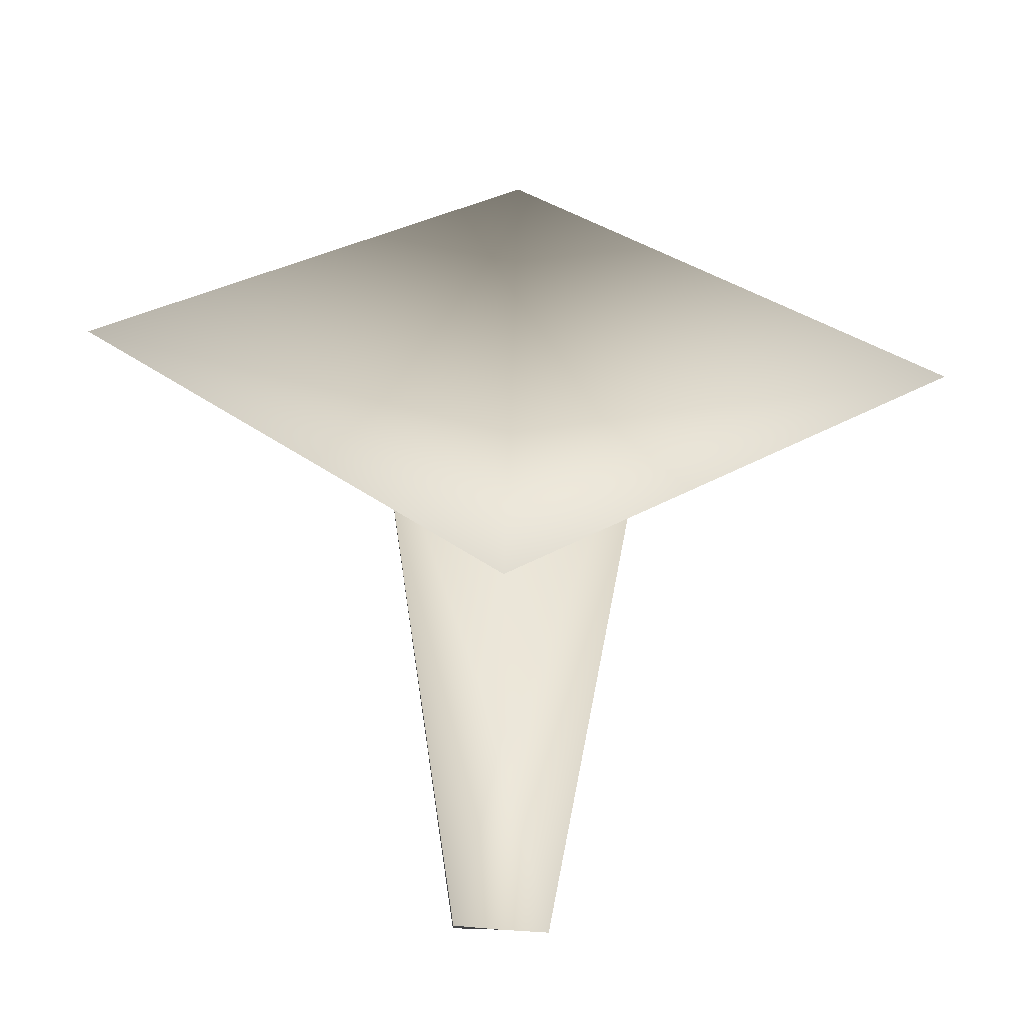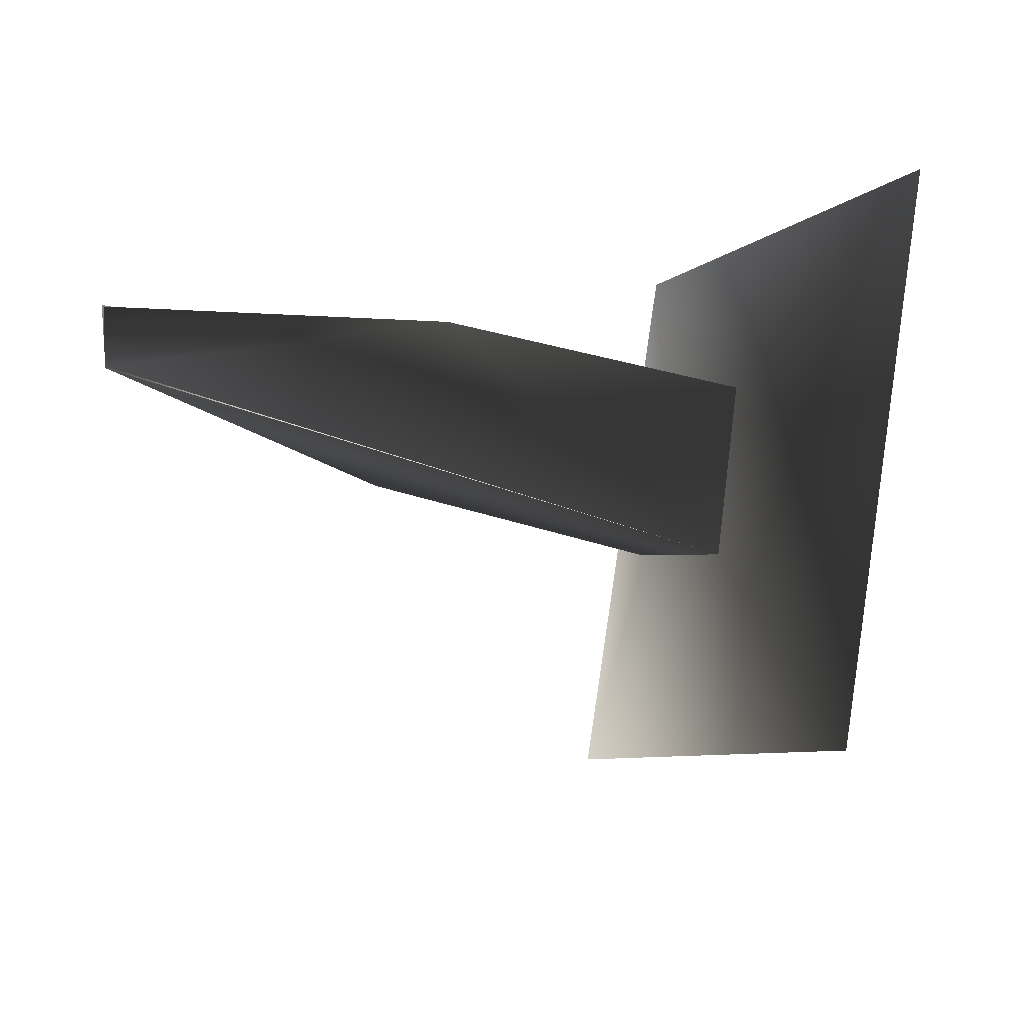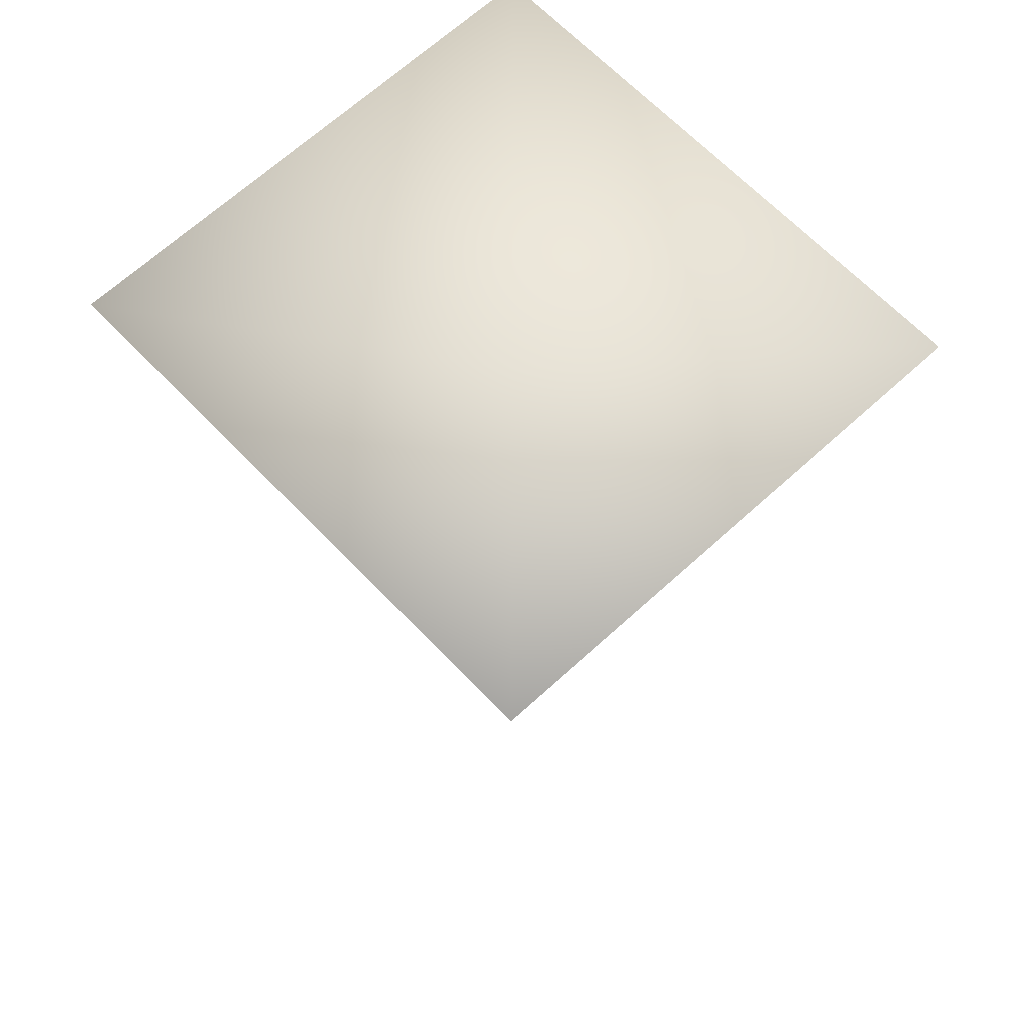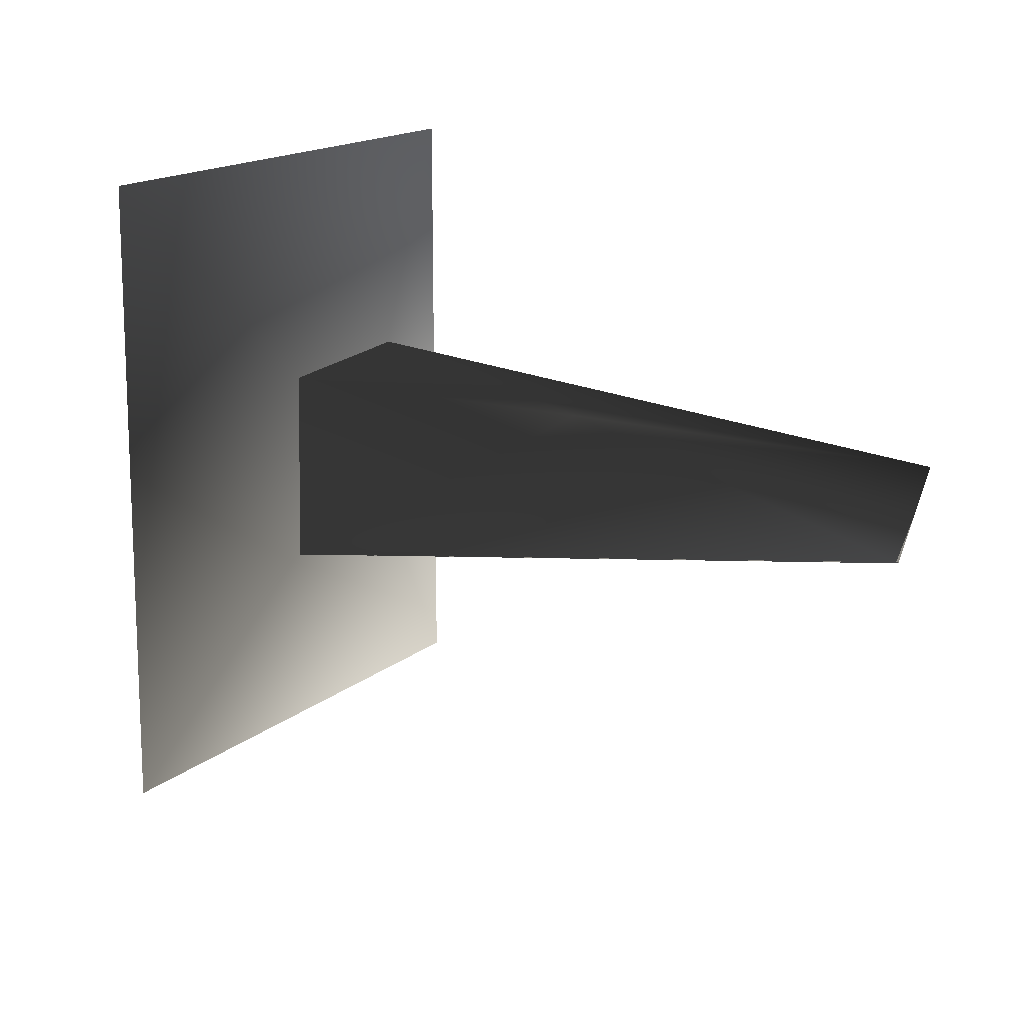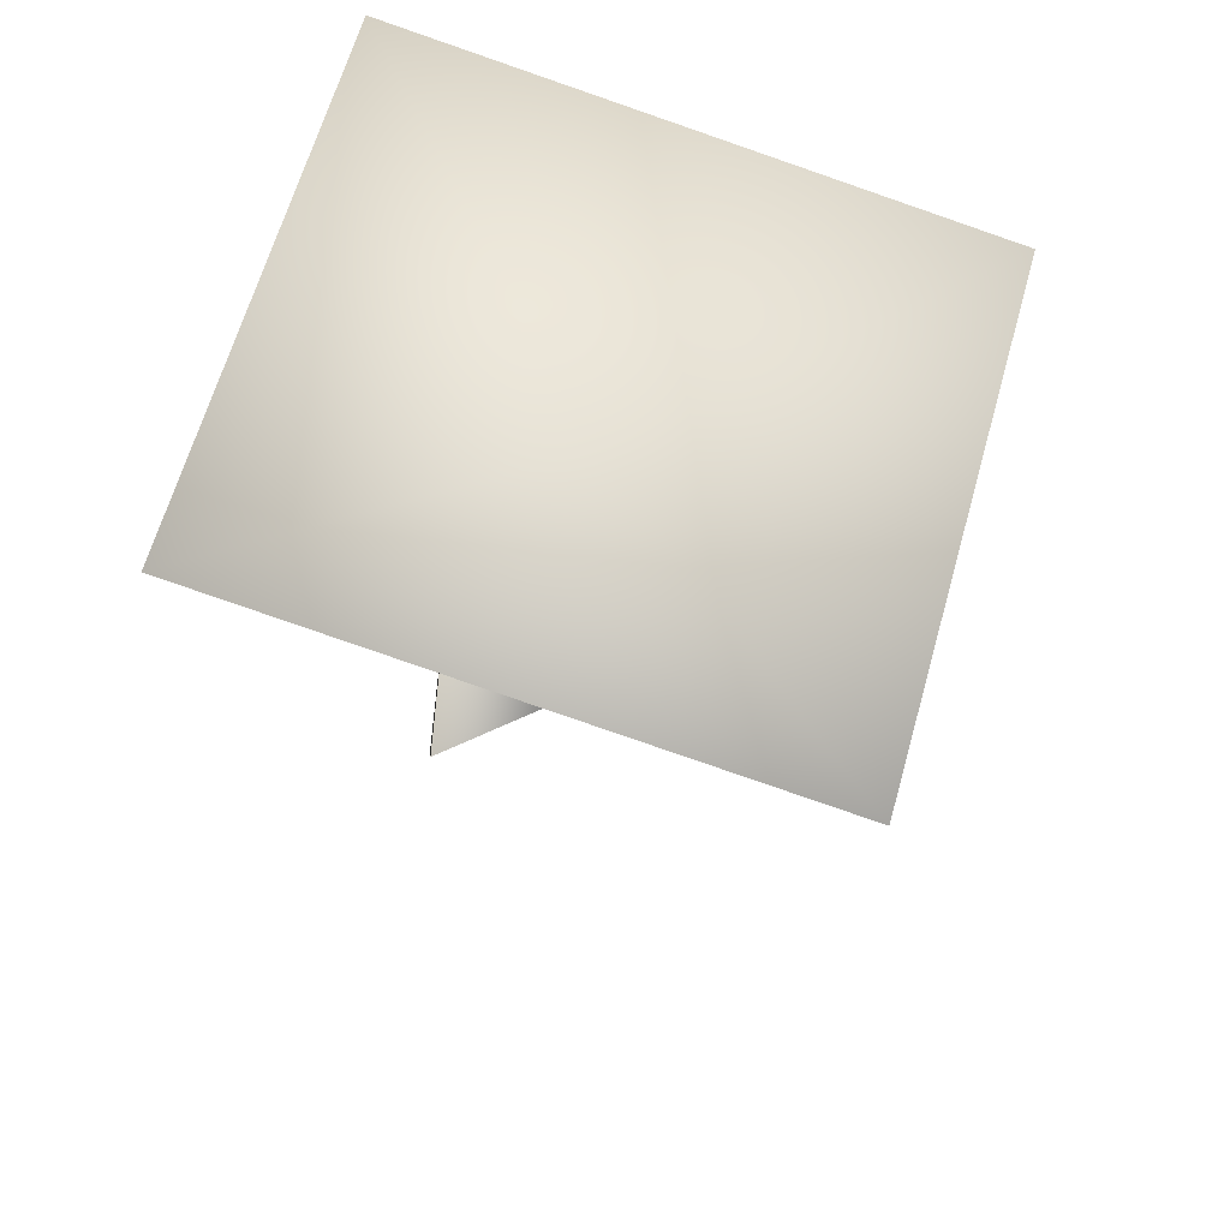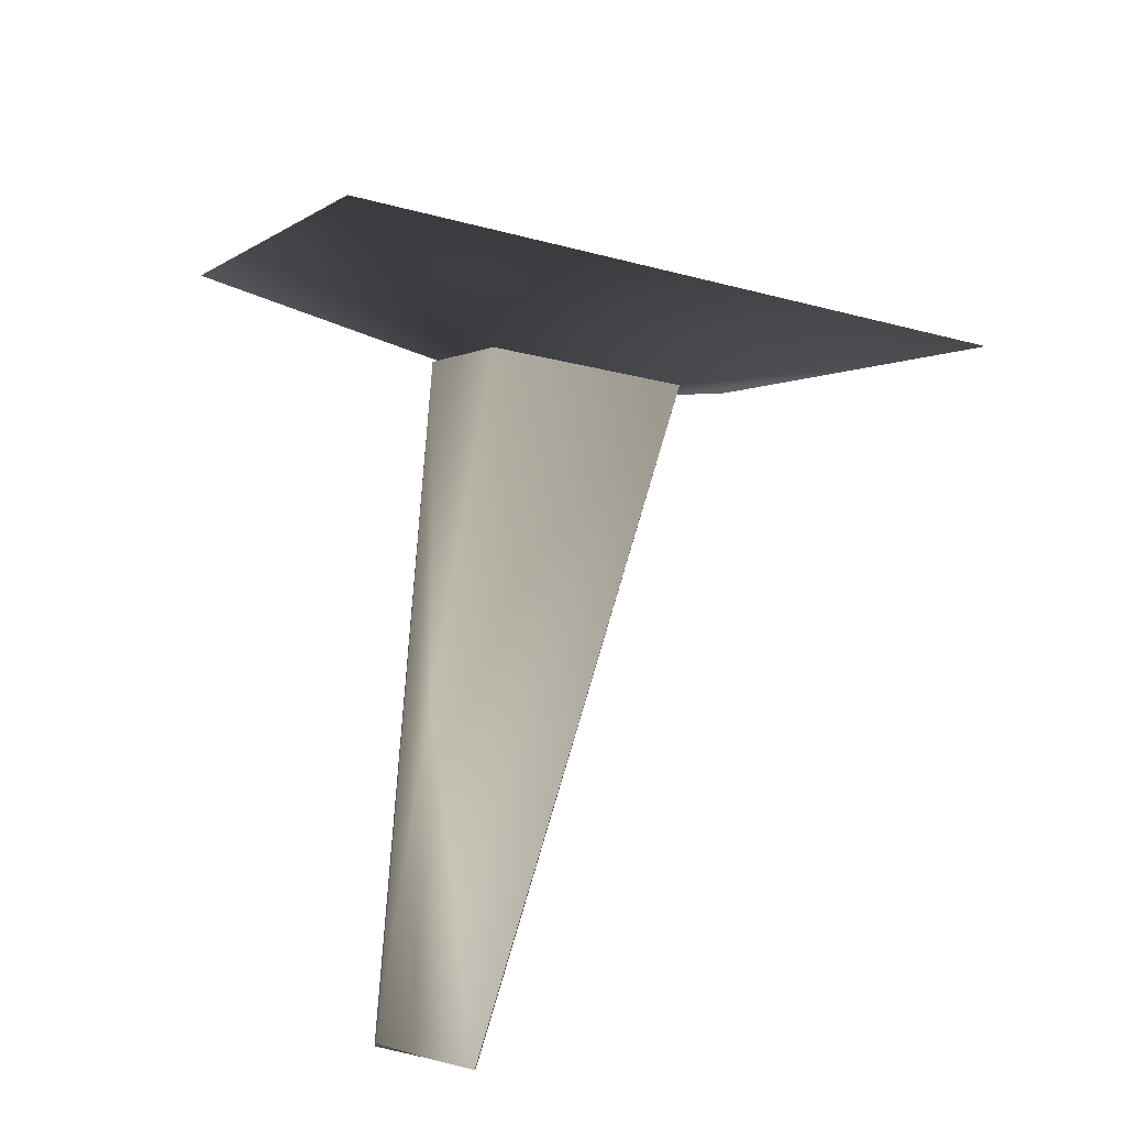
<metadata>
{"format":"obj","ext":"obj","renderer":"f3d","projection":"perspective","resolution":1024,"background":"white","views":[{"elev":51.2,"azim":-177.0,"up":"+Z"},{"elev":38.6,"azim":-99.0,"up":"+Y"},{"elev":41.7,"azim":2.1,"up":"+Z"},{"elev":63.6,"azim":110.2,"up":"+Y"},{"elev":44.7,"azim":-31.3,"up":"+Z"},{"elev":15.5,"azim":-151.8,"up":"+Z"}]}
</metadata>
<code>
g default
v -2.492 -1.414 3.502
v -0.7937 -1.329 3.145
v -0.7937 -1.329 3.145
v -0.3193 0.1177 -0.394
v -0.3193 0.1288 -0.394
v -0.07204 0.833 4.399
v -0.01558 -0.6635 3.398
v -0.002206 0.006613 1.618
v -0.002206 -1.168 1.149
v 0.008032 -1.296 2.989
v 0.03266 -1.972 2.856
v 0.0881 -3.811 2.546
v 0.3149 0.1177 -0.394
v 0.3149 0.1288 -0.394
v 0.7893 -1.378 3.114
v 0.7893 -1.378 3.114
v 2.508 -1.563 3.443
g CactusFlower_RT2:Mesh
f 8 13 5
f 7 15 8
f 8 3 7
f 13 8 15
f 8 5 3
f 9 4 14
f 11 2 9
f 9 16 11
f 4 9 2
f 9 14 16
f 1 12 10
f 10 12 17
f 10 17 6
f 10 6 1

</code>
